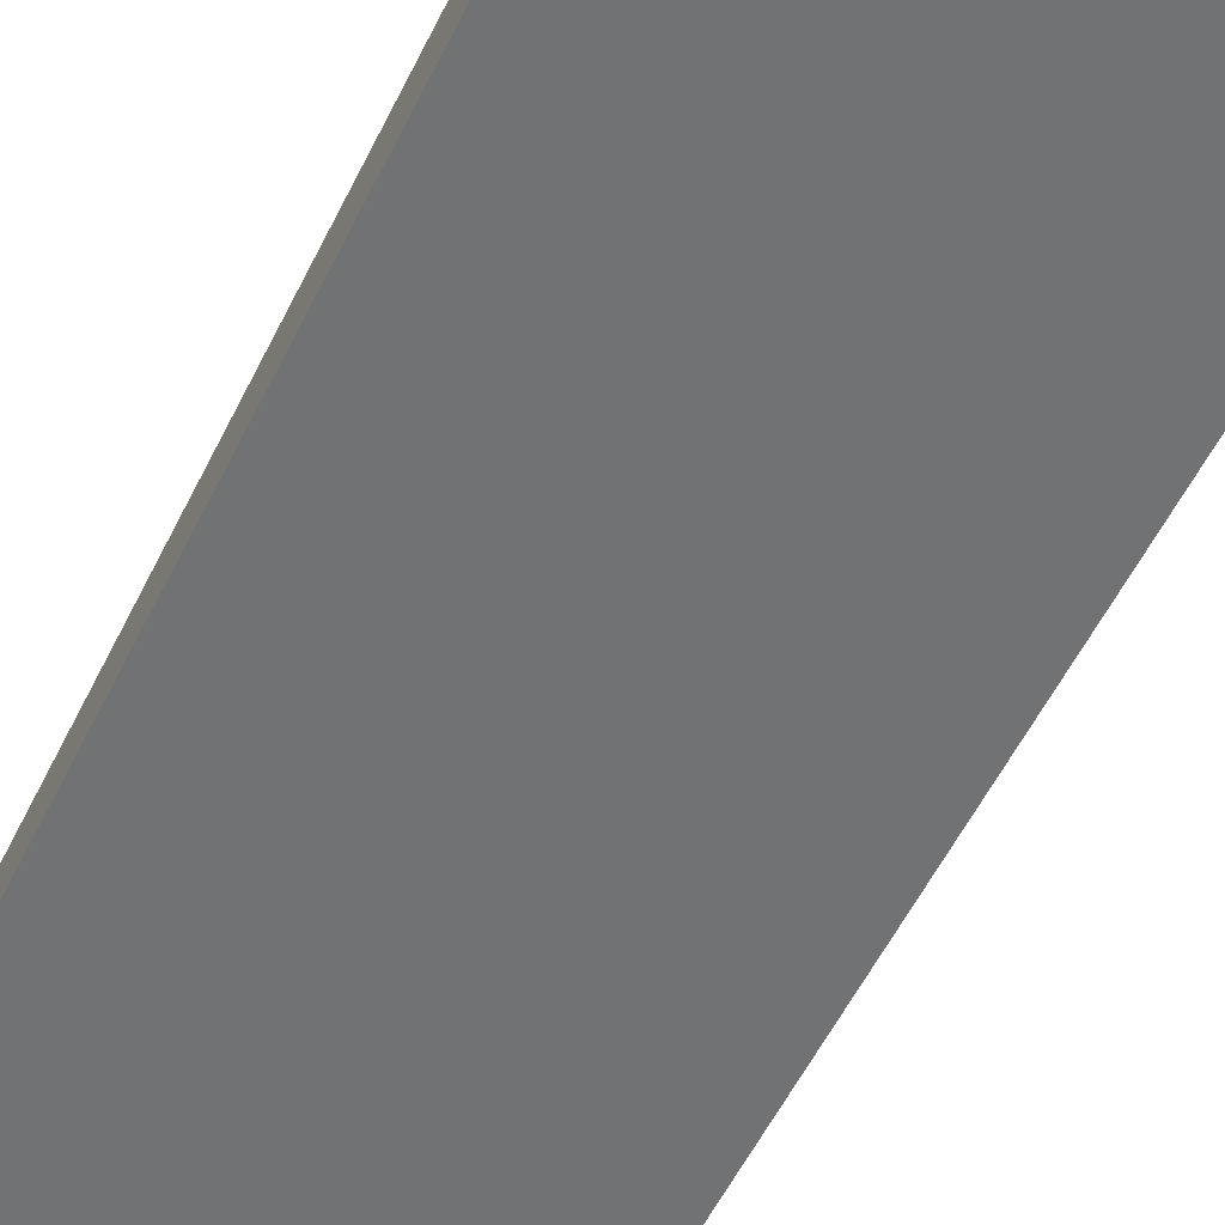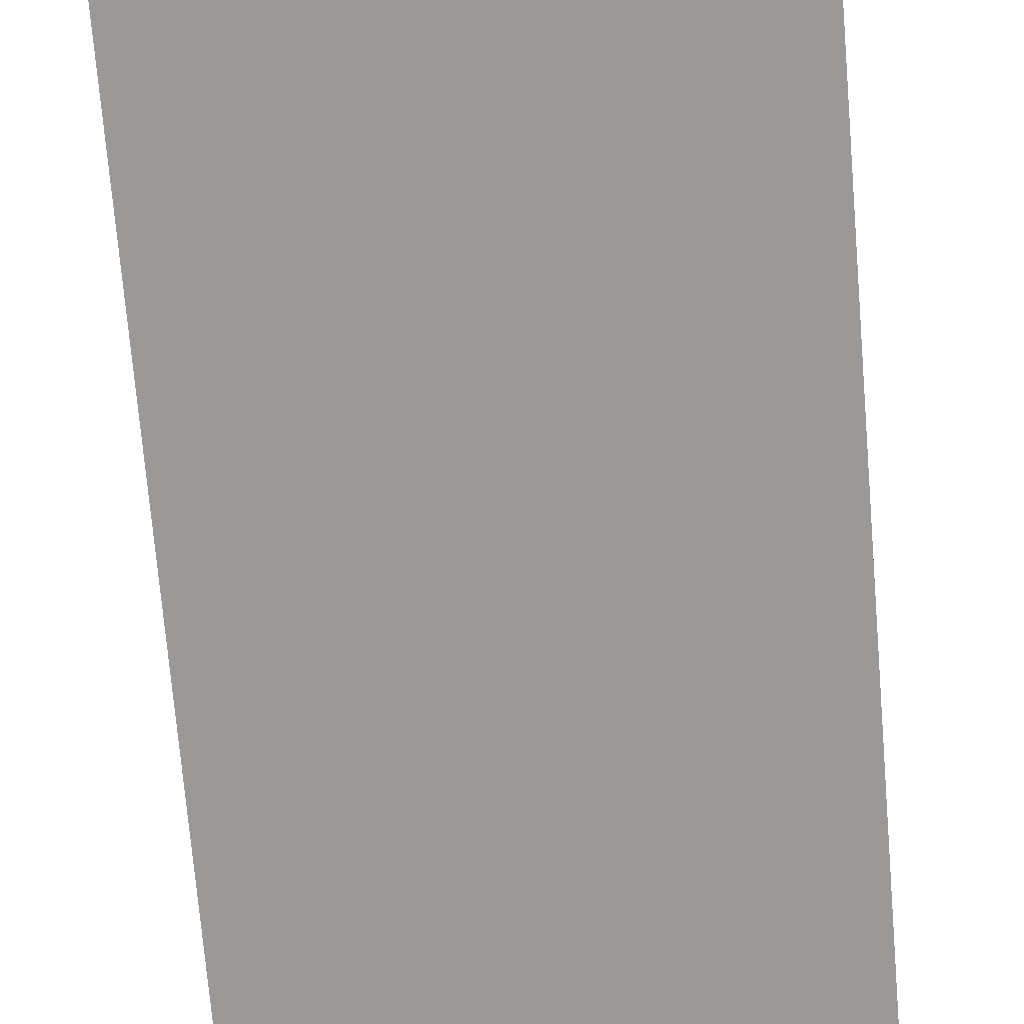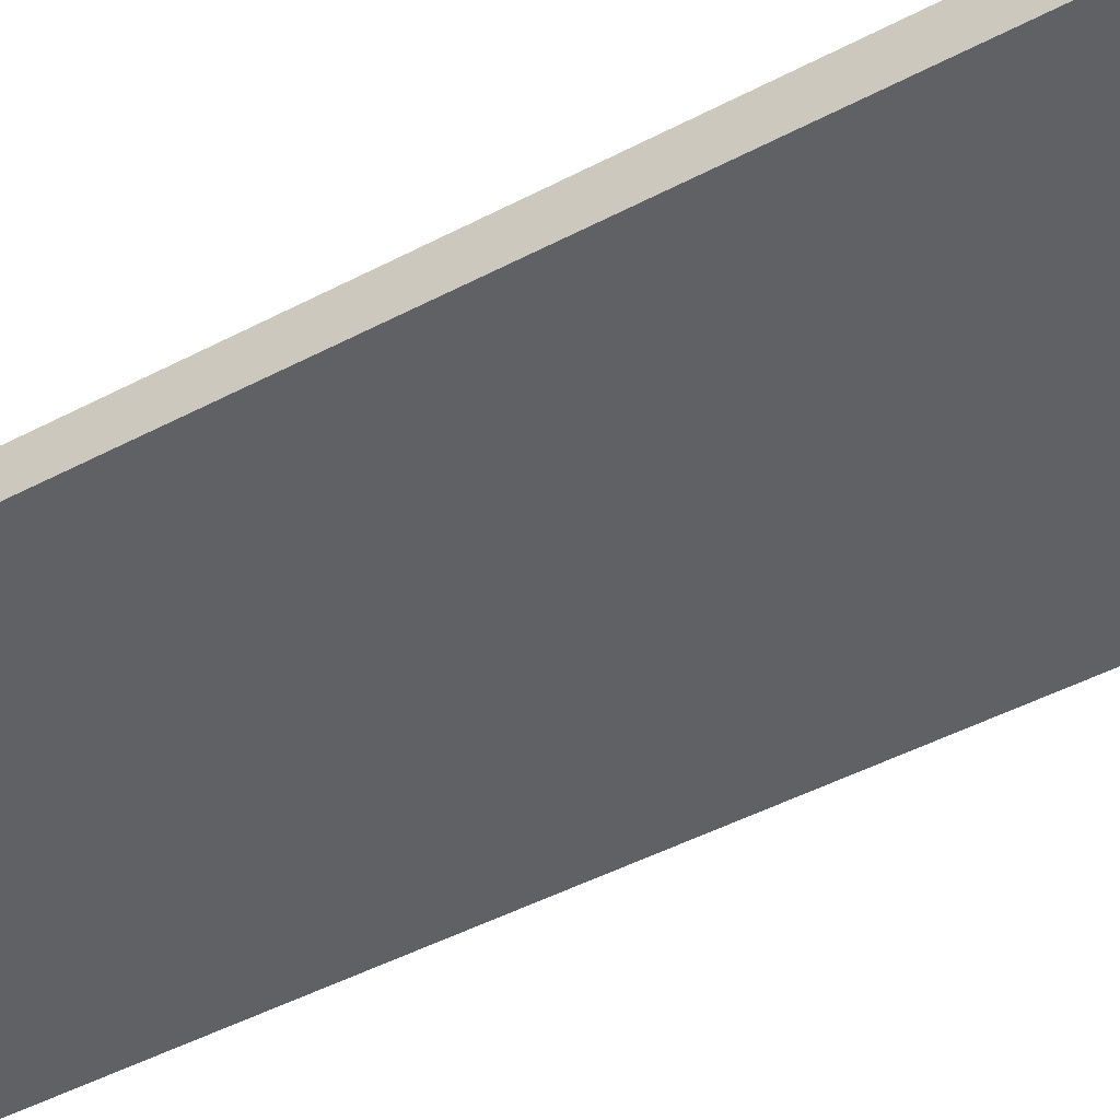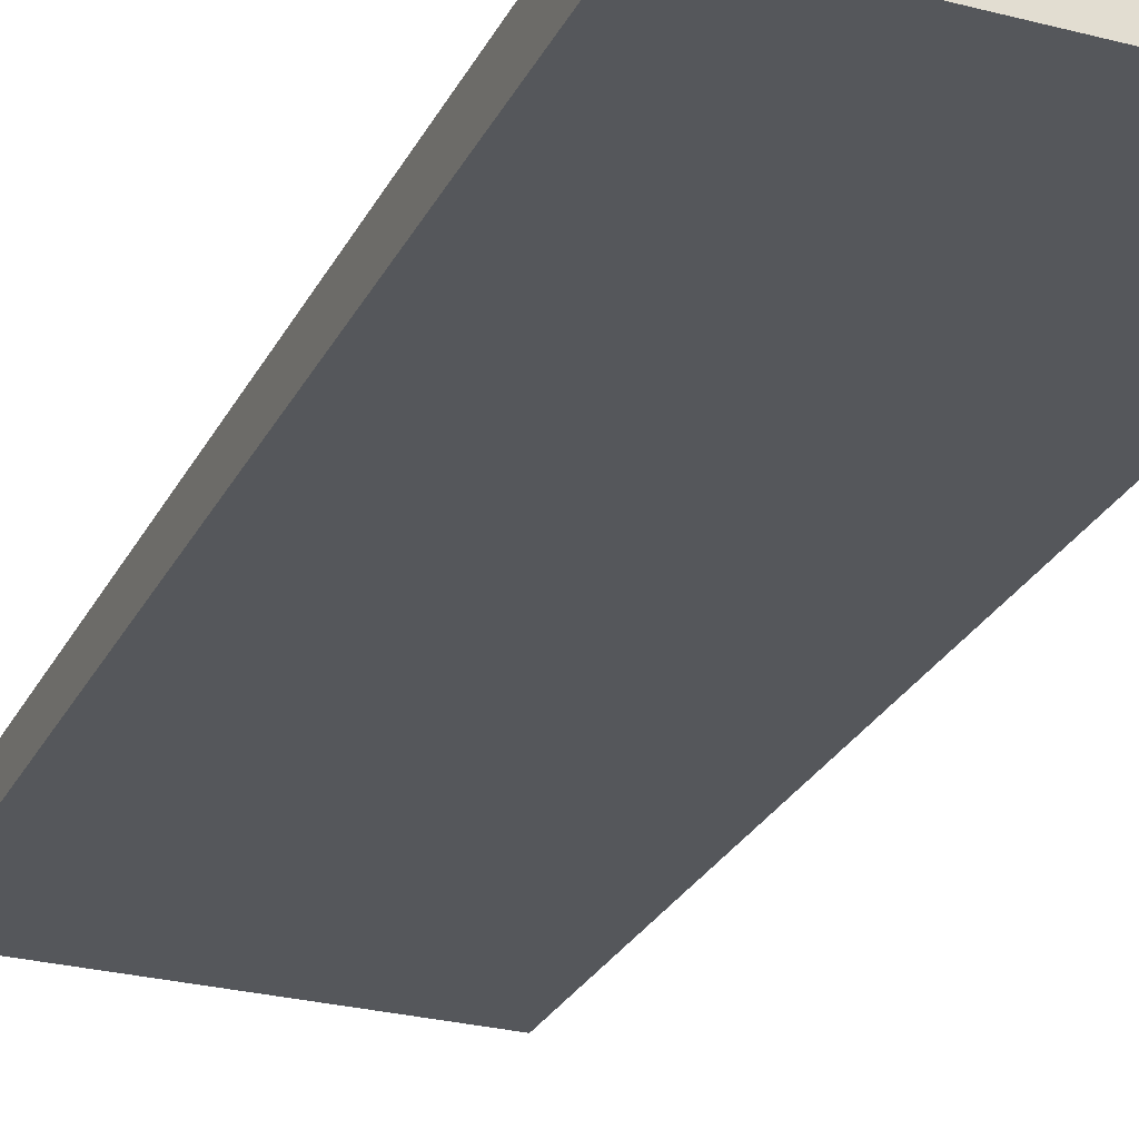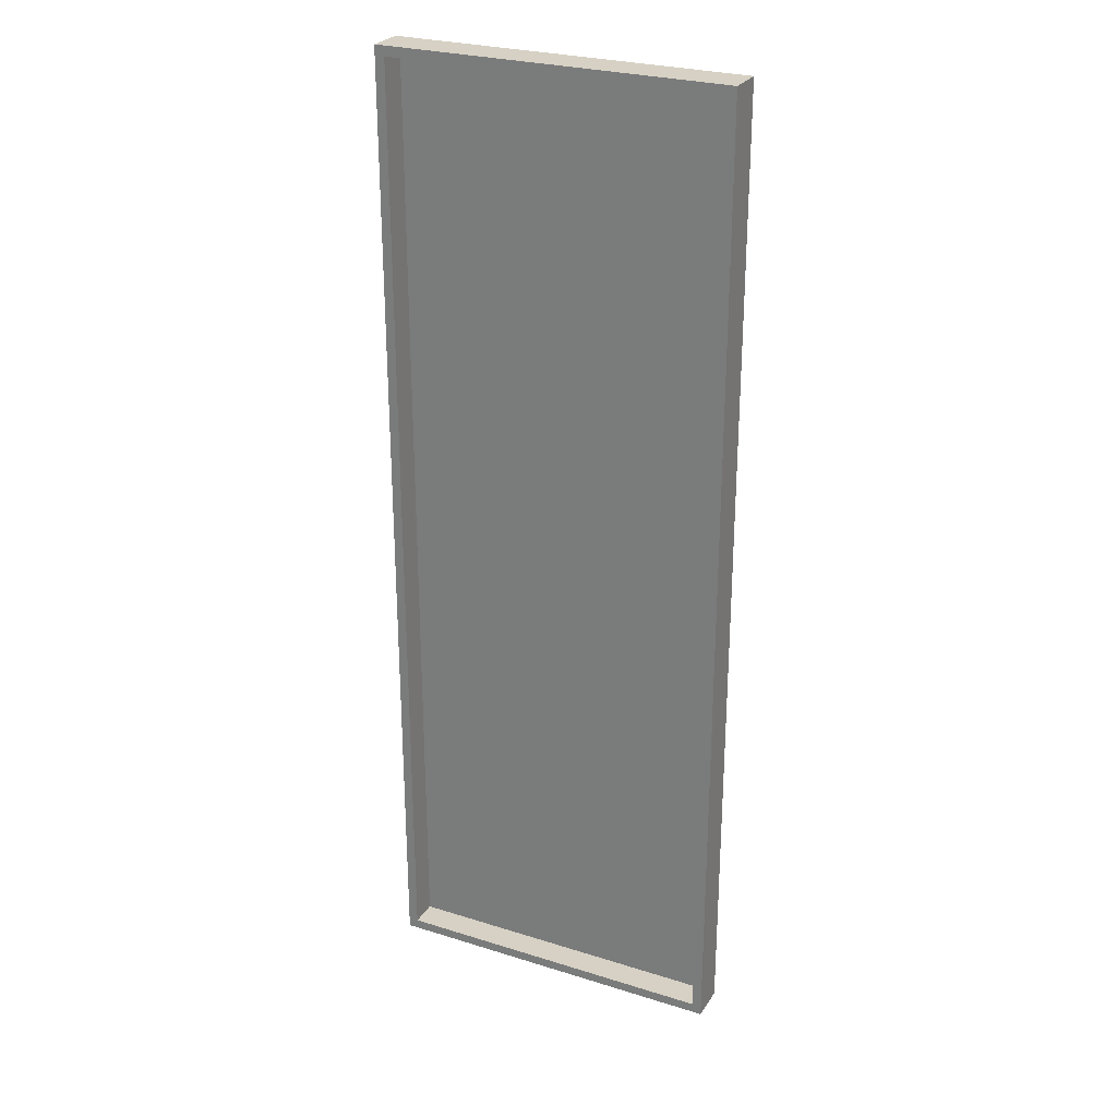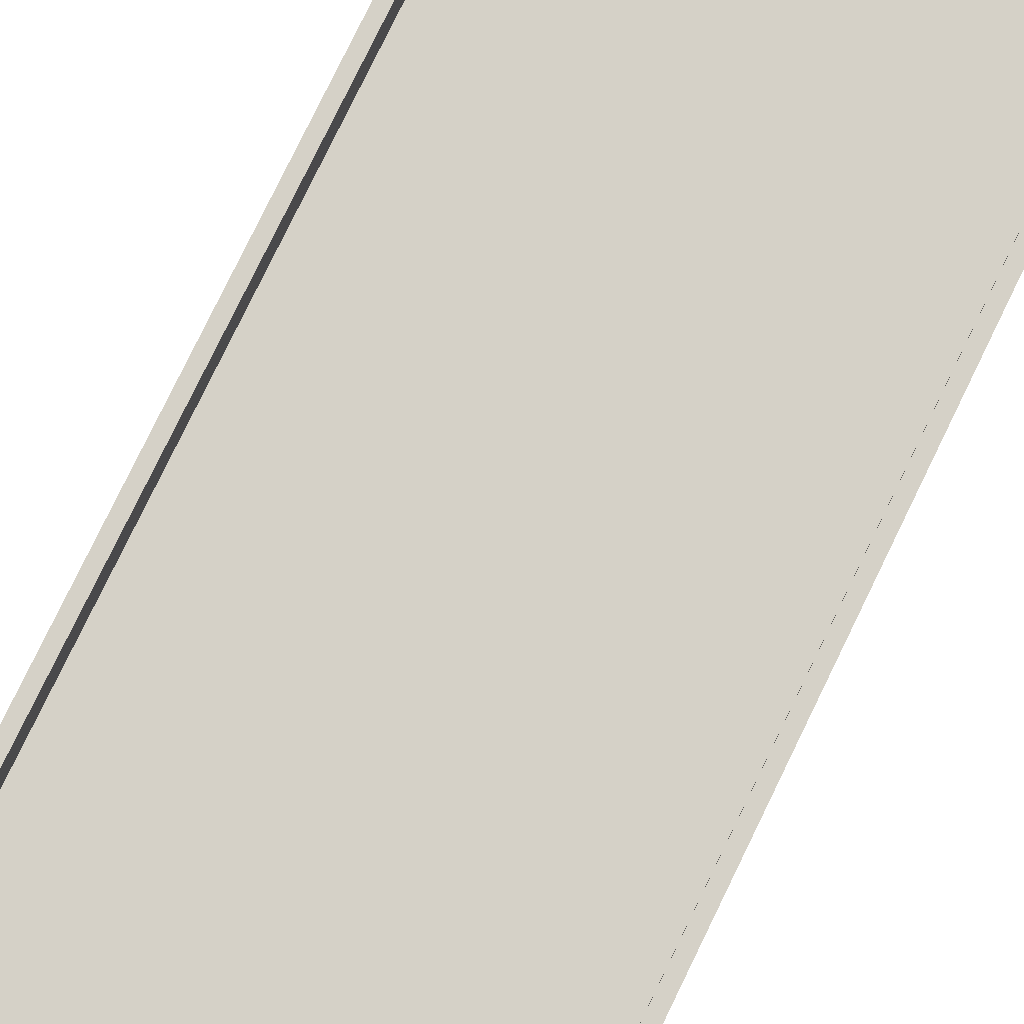
<metadata>
{"format":"obj","ext":"obj","renderer":"f3d","projection":"perspective","resolution":1024,"background":"white","views":[{"elev":-55.4,"azim":-25.8,"up":"+Y"},{"elev":-69.1,"azim":-175.3,"up":"+Y"},{"elev":-45.4,"azim":-58.5,"up":"+Y"},{"elev":-26.9,"azim":157.9,"up":"+Y"},{"elev":26.9,"azim":-154.1,"up":"+Z"},{"elev":79.6,"azim":-154.0,"up":"+Y"}]}
</metadata>
<code>
o case
v 53.12 8.6 -148.4
v 53.12 -3 -148.4
v 53.12 8.6 148.4
v 53.12 -3 148.4
v -53.12 8.6 -148.4
v -53.12 -3 -148.4
v -53.12 8.6 148.4
v -53.12 -3 148.4
v 50.12 8.6 145.4
v -50.12 8.6 145.4
v 50.12 8.6 -145.4
v -50.12 8.6 -145.4
v 50.12 1e-06 145.4
v -50.12 1e-06 145.4
v 50.12 1e-06 -145.4
v -50.12 1e-06 -145.4
v -53.12 -3 6.4e-05
v 53.12 8.6 -0.000173
v -53.12 8.6 5.5e-05
v 53.12 -3 5.5e-05
v 50.12 8.6 0
v -50.12 8.6 0
v 50.12 1e-06 0
v -50.12 1e-06 0
f 19 7 10 22
f 4 3 7 8
f 17 19 5 6
f 17 20 4 8
f 20 18 3 4
f 6 5 1 2
f 22 10 14 24
f 18 1 11 21
f 1 5 12 11
f 7 3 9 10
f 23 24 14 13
f 10 9 13 14
f 11 12 16 15
f 21 11 15 23
f 9 21 23 13
f 15 16 24 23
f 3 18 21 9
f 12 22 24 16
f 2 1 18 20
f 6 2 20 17
f 8 7 19 17
f 5 19 22 12

</code>
